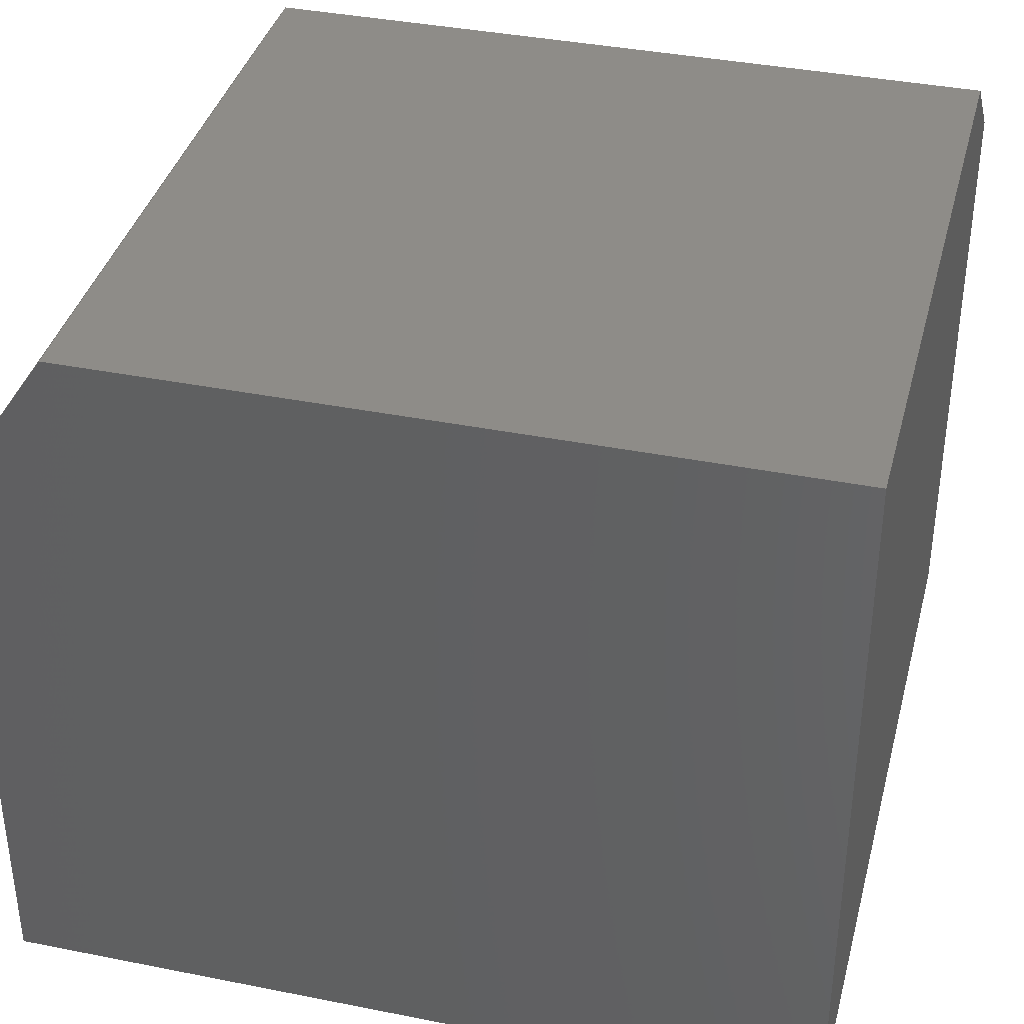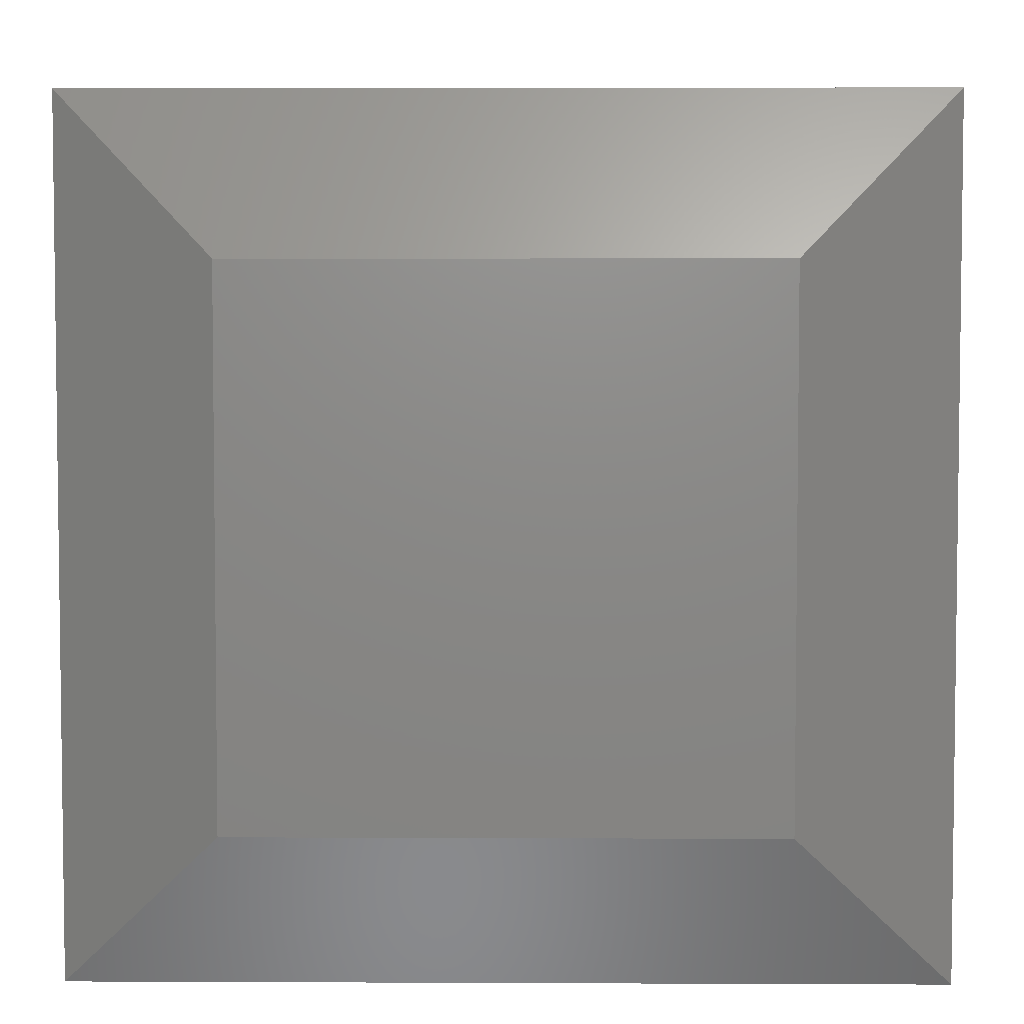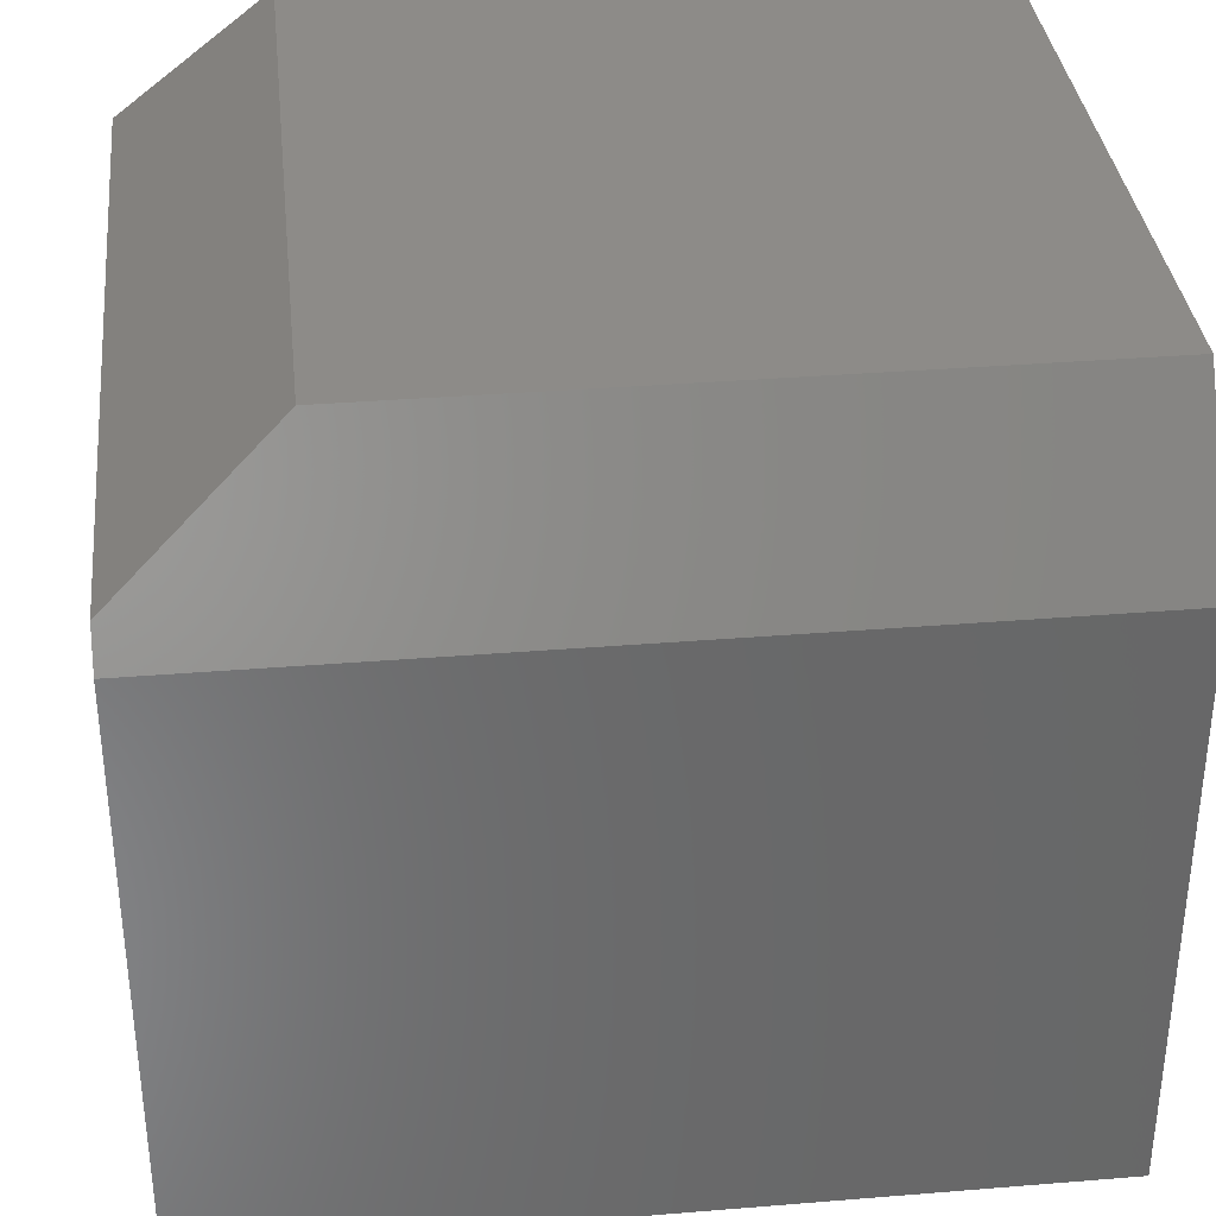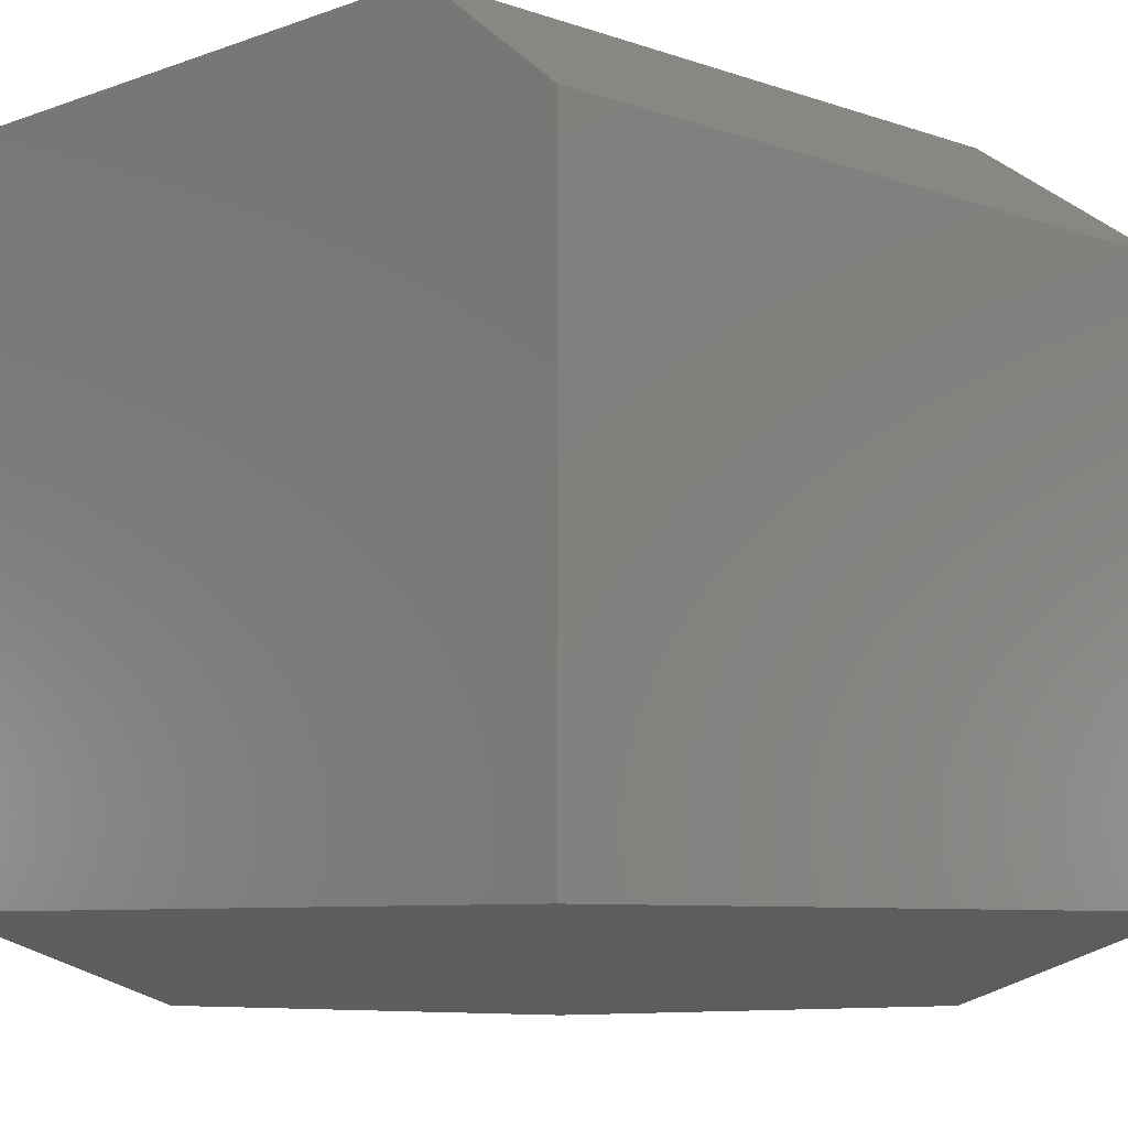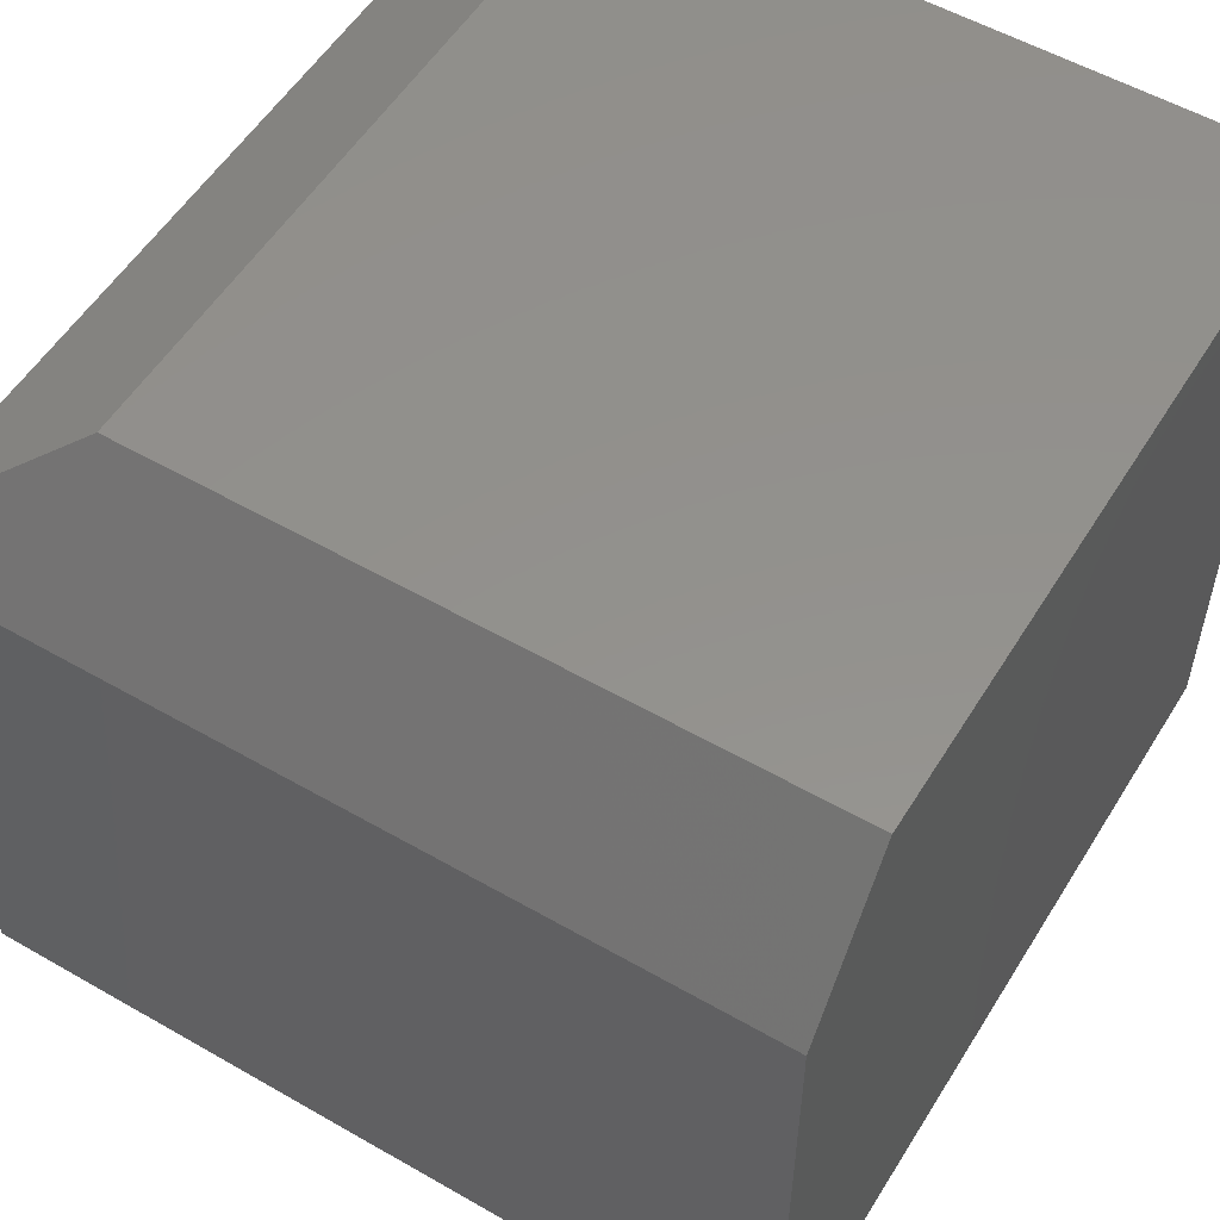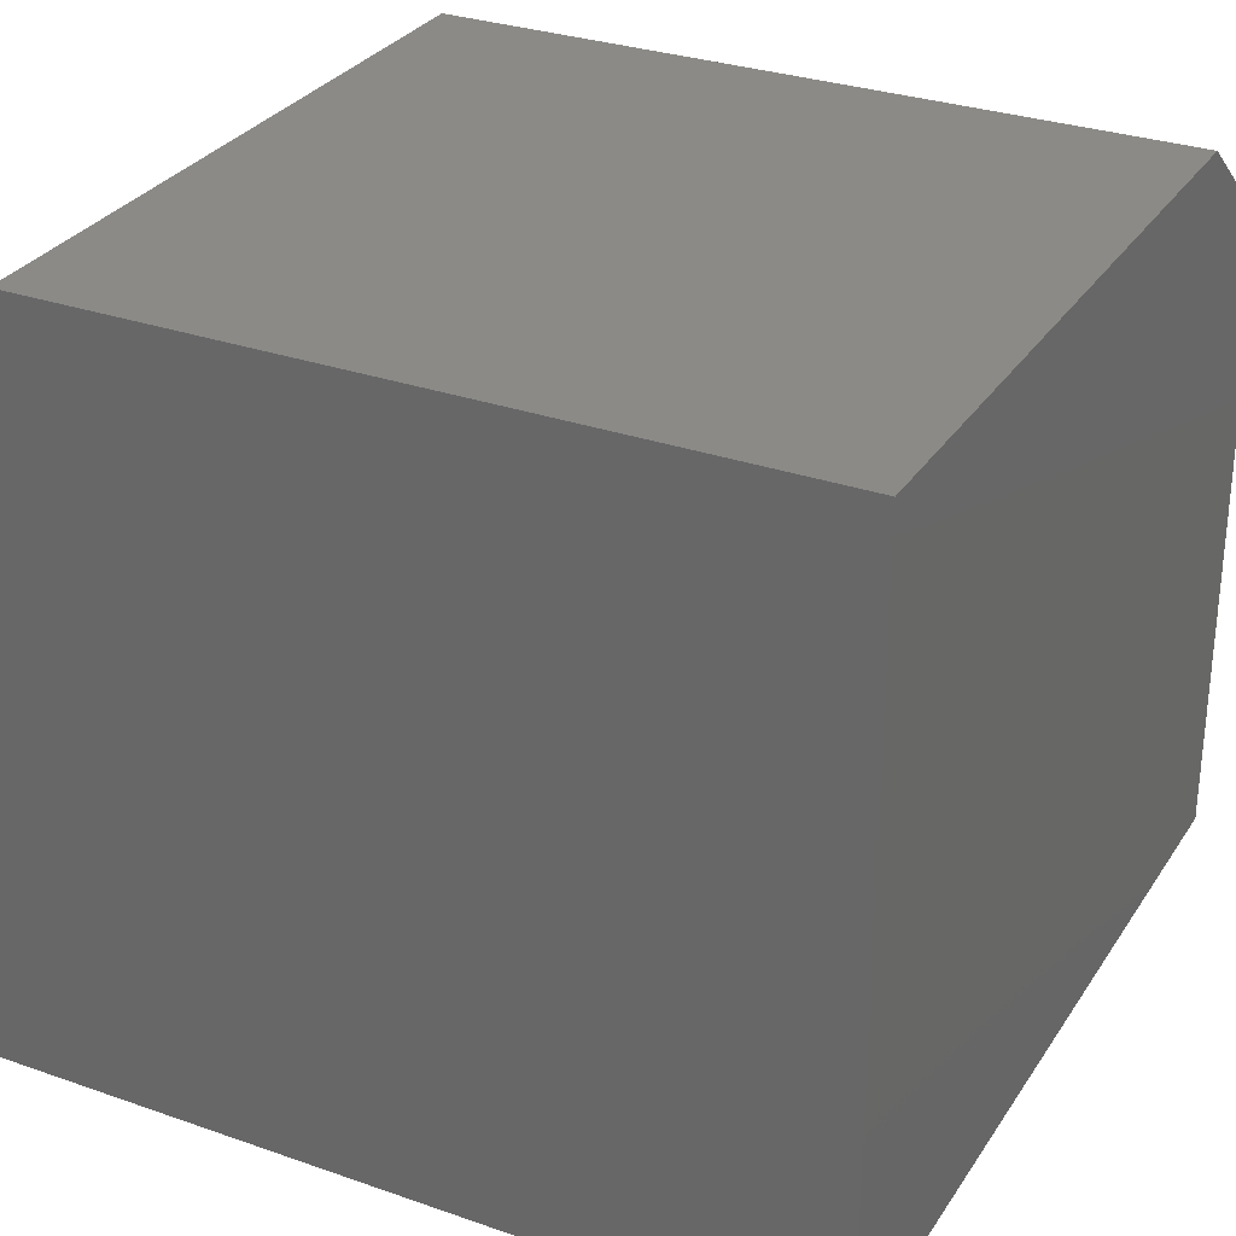
<metadata>
{"format":"stl","ext":"stl","renderer":"f3d","projection":"perspective","resolution":1024,"background":"white","views":[{"elev":37.8,"azim":-75.7,"up":"+Z"},{"elev":4.8,"azim":-179.2,"up":"+Y"},{"elev":35.1,"azim":173.8,"up":"+Z"},{"elev":-7.4,"azim":45.5,"up":"+Z"},{"elev":54.7,"azim":-148.7,"up":"+Z"},{"elev":30.1,"azim":-62.9,"up":"+Z"}]}
</metadata>
<code>
# stl→obj: 16 verts, 28 faces
v 0.03906 0.3984 0.75
v 0.03906 -0.2578 0.75
v 0.1797 0.4714 0.6406
v 0.1797 -0.2578 0.6406
v 0.1797 0.4922 0.07812
v -0.5703 0.4922 0.07812
v 0.1797 0.4922 0.6094
v -0.5703 0.4922 0.6094
v 0.1797 -0.2578 0.07812
v -0.5703 -0.2578 0.75
v -0.5703 0.3984 0.75
v -0.5703 -0.2578 0.07812
v -0.4297 -0.1172 0
v -0.4297 0.3516 0
v 0.03906 -0.1172 0
v 0.03906 0.3516 0
f 1 2 3
f 3 2 4
f 5 6 7
f 7 6 8
f 9 5 4
f 4 5 7
f 4 7 3
f 10 2 11
f 11 2 1
f 6 12 8
f 8 12 10
f 8 10 11
f 3 7 1
f 1 7 8
f 1 8 11
f 12 9 10
f 10 9 4
f 10 4 2
f 13 14 15
f 15 14 16
f 5 16 6
f 6 16 14
f 9 15 5
f 5 15 16
f 12 13 9
f 9 13 15
f 6 14 12
f 12 14 13

</code>
